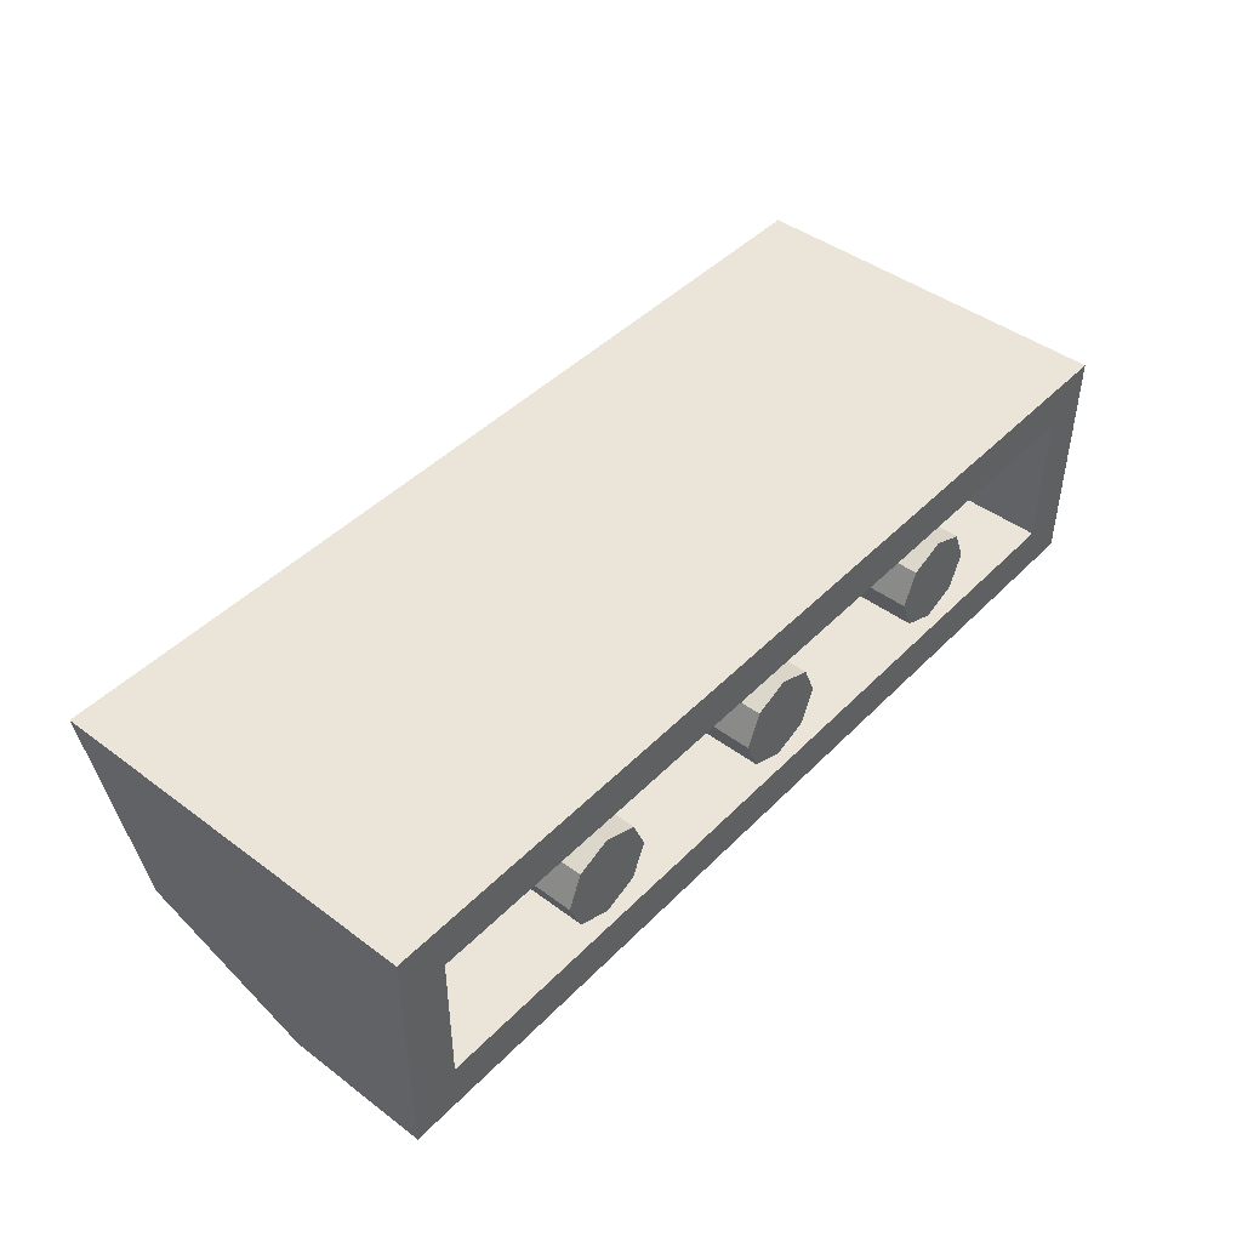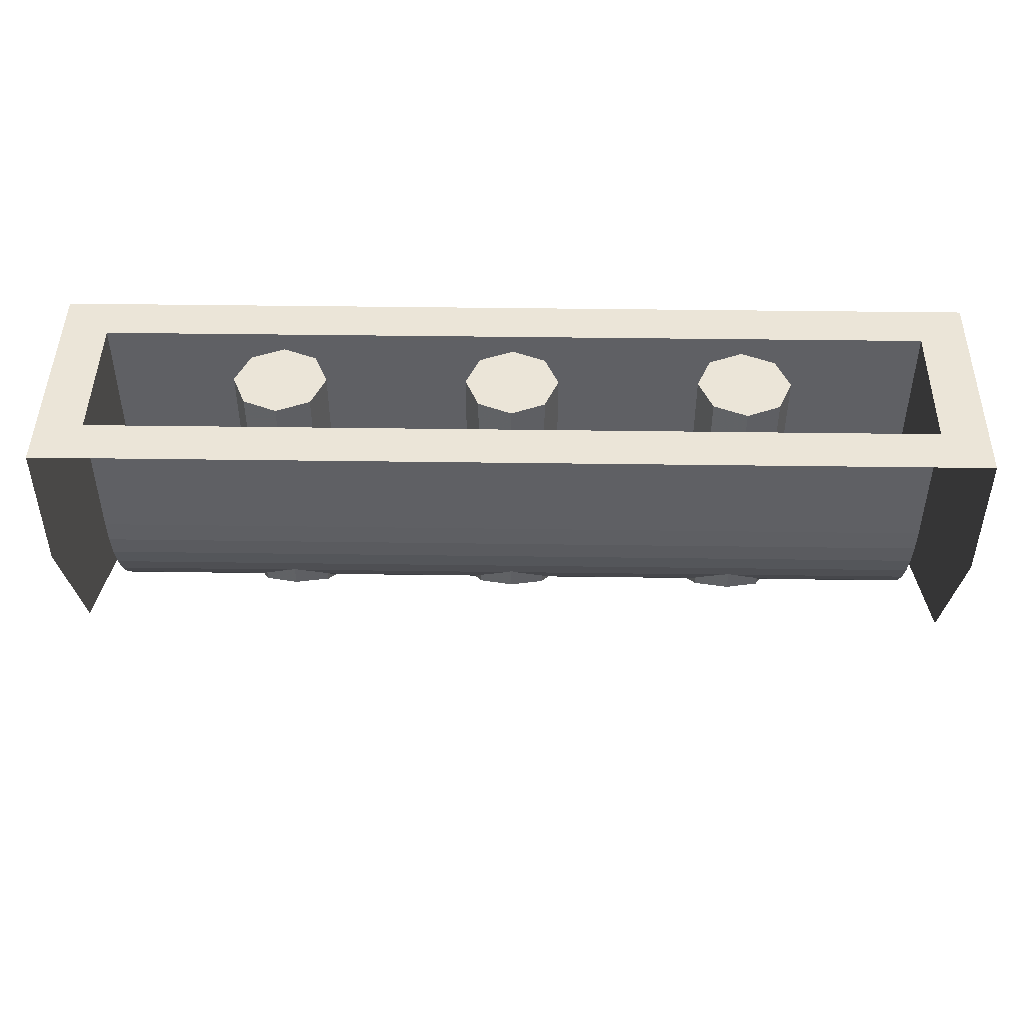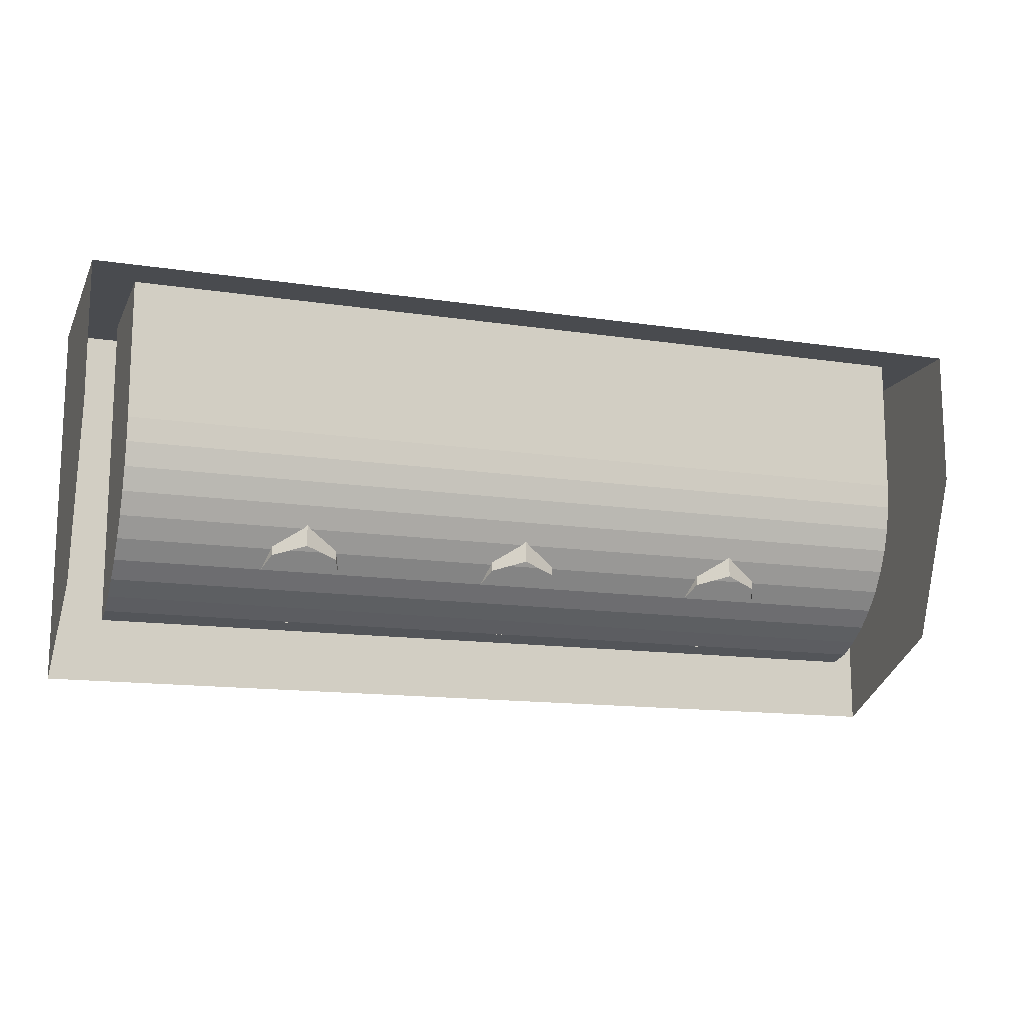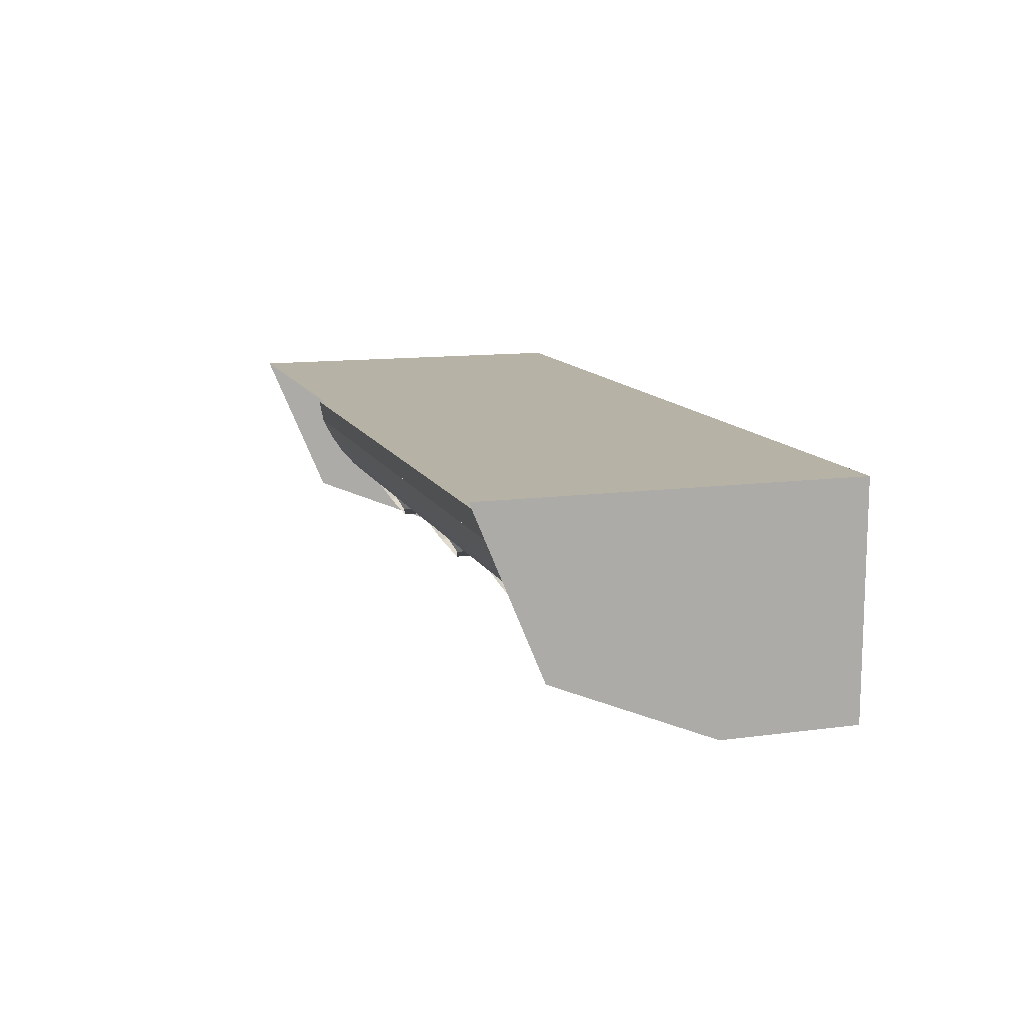
<metadata>
{"format":"obj","ext":"obj","renderer":"f3d","projection":"perspective","resolution":1024,"background":"white","views":[{"elev":44.8,"azim":130.8,"up":"+Z"},{"elev":45.6,"azim":-179.1,"up":"+Y"},{"elev":-13.9,"azim":161.4,"up":"+Y"},{"elev":12.2,"azim":72.3,"up":"+Z"}]}
</metadata>
<code>
v 0.8586 0.5238 -0.1414
v 1 0.5238 -0.2
v 0.8586 0.4846 -0.1414
v 0.8 0.5238 0
v 0.8586 0.5238 -0.1414
v 0.8586 0.4846 -0.1414
v 0.8 0.39 0
v 0.8586 0.5238 0.1414
v 0.8 0.5238 0
v 0.8 0.39 0
v 0.8586 0.2954 0.1414
v 1 0.5238 0.2
v 0.8586 0.5238 0.1414
v 0.8586 0.2954 0.1414
v 1 0.2562 0.2
v 1 0.5238 0.2
v 1 0.2562 0.2
v 1.141 0.2954 0.1414
v 1.141 0.5238 0.1414
v 1.141 0.5238 0.1414
v 1.141 0.2954 0.1414
v 1.2 0.39 0
v 1.2 0.5238 0
v 1.2 0.5238 0
v 1.2 0.39 0
v 1.141 0.4846 -0.1414
v 1.141 0.5238 -0.1414
v 1.141 0.5238 -0.1414
v 1.141 0.4846 -0.1414
v 1 0.5238 -0.2
v 1.141 0.5238 0.1414
v 1.2 0.5238 0
v 1.2 1.4 0
v 1.141 1.4 0.1414
v 1 0.5238 0.2
v 1.141 0.5238 0.1414
v 1.141 1.4 0.1414
v 1 1.4 0.2
v 0.8586 0.5238 0.1414
v 1 0.5238 0.2
v 1 1.4 0.2
v 0.8586 1.4 0.1414
v 0.8 0.5238 0
v 0.8586 0.5238 0.1414
v 0.8586 1.4 0.1414
v 0.8 1.4 0
v 0.8586 0.5238 -0.1414
v 0.8 0.5238 0
v 0.8 1.4 0
v 0.8586 1.4 -0.1414
v 1 0.5238 -0.2
v 0.8586 0.5238 -0.1414
v 0.8586 1.4 -0.1414
v 1 1.4 -0.2
v 1.141 0.5238 -0.1414
v 1 0.5238 -0.2
v 1 1.4 -0.2
v 1.141 1.4 -0.1414
v 1.2 0.5238 0
v 1.141 0.5238 -0.1414
v 1.141 1.4 -0.1414
v 1.2 1.4 0
v 1 1.6 0
v 1.2 1.6 0
v 1.141 1.6 0.1414
v 1 1.6 0
v 1.141 1.6 0.1414
v 1 1.6 0.2
v 1 1.6 0
v 1 1.6 0.2
v 0.8586 1.6 0.1414
v 1 1.6 0
v 0.8586 1.6 0.1414
v 0.8 1.6 0
v 1 1.6 0
v 0.8 1.6 0
v 0.8586 1.6 -0.1414
v 1 1.6 0
v 0.8586 1.6 -0.1414
v 1 1.6 -0.2
v 1 1.6 0
v 1 1.6 -0.2
v 1.141 1.6 -0.1414
v 1 1.6 0
v 1.141 1.6 -0.1414
v 1.2 1.6 0
v 1.141 1.6 0.1414
v 1.2 1.6 0
v 1.2 1.4 0
v 1.141 1.4 0.1414
v 1 1.6 0.2
v 1.141 1.6 0.1414
v 1.141 1.4 0.1414
v 1 1.4 0.2
v 0.8586 1.6 0.1414
v 1 1.6 0.2
v 1 1.4 0.2
v 0.8586 1.4 0.1414
v 0.8 1.6 0
v 0.8586 1.6 0.1414
v 0.8586 1.4 0.1414
v 0.8 1.4 0
v 0.8586 1.6 -0.1414
v 0.8 1.6 0
v 0.8 1.4 0
v 0.8586 1.4 -0.1414
v 1 1.6 -0.2
v 0.8586 1.6 -0.1414
v 0.8586 1.4 -0.1414
v 1 1.4 -0.2
v 1.141 1.6 -0.1414
v 1 1.6 -0.2
v 1 1.4 -0.2
v 1.141 1.4 -0.1414
v 1.2 1.6 0
v 1.141 1.6 -0.1414
v 1.141 1.4 -0.1414
v 1.2 1.4 0
v -0.1414 0.5238 -0.1414
v 0 0.5238 -0.2
v -0.1414 0.4846 -0.1414
v -0.2 0.5238 0
v -0.1414 0.5238 -0.1414
v -0.1414 0.4846 -0.1414
v -0.2 0.39 0
v -0.1414 0.5238 0.1414
v -0.2 0.5238 0
v -0.2 0.39 0
v -0.1414 0.2954 0.1414
v 0 0.5238 0.2
v -0.1414 0.5238 0.1414
v -0.1414 0.2954 0.1414
v 0 0.2562 0.2
v 0 0.5238 0.2
v 0 0.2562 0.2
v 0.1414 0.2954 0.1414
v 0.1414 0.5238 0.1414
v 0.1414 0.5238 0.1414
v 0.1414 0.2954 0.1414
v 0.2 0.39 0
v 0.2 0.5238 0
v 0.2 0.5238 0
v 0.2 0.39 0
v 0.1414 0.4846 -0.1414
v 0.1414 0.5238 -0.1414
v 0.1414 0.5238 -0.1414
v 0.1414 0.4846 -0.1414
v 0 0.5238 -0.2
v 0.1414 0.5238 0.1414
v 0.2 0.5238 0
v 0.2 1.4 0
v 0.1414 1.4 0.1414
v 0 0.5238 0.2
v 0.1414 0.5238 0.1414
v 0.1414 1.4 0.1414
v 0 1.4 0.2
v -0.1414 0.5238 0.1414
v 0 0.5238 0.2
v 0 1.4 0.2
v -0.1414 1.4 0.1414
v -0.2 0.5238 0
v -0.1414 0.5238 0.1414
v -0.1414 1.4 0.1414
v -0.2 1.4 0
v -0.1414 0.5238 -0.1414
v -0.2 0.5238 0
v -0.2 1.4 0
v -0.1414 1.4 -0.1414
v 0 0.5238 -0.2
v -0.1414 0.5238 -0.1414
v -0.1414 1.4 -0.1414
v 0 1.4 -0.2
v 0.1414 0.5238 -0.1414
v 0 0.5238 -0.2
v 0 1.4 -0.2
v 0.1414 1.4 -0.1414
v 0.2 0.5238 0
v 0.1414 0.5238 -0.1414
v 0.1414 1.4 -0.1414
v 0.2 1.4 0
v 0 1.6 0
v 0.2 1.6 0
v 0.1414 1.6 0.1414
v 0 1.6 0
v 0.1414 1.6 0.1414
v 0 1.6 0.2
v 0 1.6 0
v 0 1.6 0.2
v -0.1414 1.6 0.1414
v 0 1.6 0
v -0.1414 1.6 0.1414
v -0.2 1.6 0
v 0 1.6 0
v -0.2 1.6 0
v -0.1414 1.6 -0.1414
v 0 1.6 0
v -0.1414 1.6 -0.1414
v 0 1.6 -0.2
v 0 1.6 0
v 0 1.6 -0.2
v 0.1414 1.6 -0.1414
v 0 1.6 0
v 0.1414 1.6 -0.1414
v 0.2 1.6 0
v 0.1414 1.6 0.1414
v 0.2 1.6 0
v 0.2 1.4 0
v 0.1414 1.4 0.1414
v 0 1.6 0.2
v 0.1414 1.6 0.1414
v 0.1414 1.4 0.1414
v 0 1.4 0.2
v -0.1414 1.6 0.1414
v 0 1.6 0.2
v 0 1.4 0.2
v -0.1414 1.4 0.1414
v -0.2 1.6 0
v -0.1414 1.6 0.1414
v -0.1414 1.4 0.1414
v -0.2 1.4 0
v -0.1414 1.6 -0.1414
v -0.2 1.6 0
v -0.2 1.4 0
v -0.1414 1.4 -0.1414
v 0 1.6 -0.2
v -0.1414 1.6 -0.1414
v -0.1414 1.4 -0.1414
v 0 1.4 -0.2
v 0.1414 1.6 -0.1414
v 0 1.6 -0.2
v 0 1.4 -0.2
v 0.1414 1.4 -0.1414
v 0.2 1.6 0
v 0.1414 1.6 -0.1414
v 0.1414 1.4 -0.1414
v 0.2 1.4 0
v -1.141 0.5238 -0.1414
v -1 0.5238 -0.2
v -1.141 0.4846 -0.1414
v -1.2 0.5238 0
v -1.141 0.5238 -0.1414
v -1.141 0.4846 -0.1414
v -1.2 0.39 0
v -1.141 0.5238 0.1414
v -1.2 0.5238 0
v -1.2 0.39 0
v -1.141 0.2954 0.1414
v -1 0.5238 0.2
v -1.141 0.5238 0.1414
v -1.141 0.2954 0.1414
v -1 0.2562 0.2
v -1 0.5238 0.2
v -1 0.2562 0.2
v -0.8586 0.2954 0.1414
v -0.8586 0.5238 0.1414
v -0.8586 0.5238 0.1414
v -0.8586 0.2954 0.1414
v -0.8 0.39 0
v -0.8 0.5238 0
v -0.8 0.5238 0
v -0.8 0.39 0
v -0.8586 0.4846 -0.1414
v -0.8586 0.5238 -0.1414
v -0.8586 0.5238 -0.1414
v -0.8586 0.4846 -0.1414
v -1 0.5238 -0.2
v -0.8586 0.5238 0.1414
v -0.8 0.5238 0
v -0.8 1.4 0
v -0.8586 1.4 0.1414
v -1 0.5238 0.2
v -0.8586 0.5238 0.1414
v -0.8586 1.4 0.1414
v -1 1.4 0.2
v -1.141 0.5238 0.1414
v -1 0.5238 0.2
v -1 1.4 0.2
v -1.141 1.4 0.1414
v -1.2 0.5238 0
v -1.141 0.5238 0.1414
v -1.141 1.4 0.1414
v -1.2 1.4 0
v -1.141 0.5238 -0.1414
v -1.2 0.5238 0
v -1.2 1.4 0
v -1.141 1.4 -0.1414
v -1 0.5238 -0.2
v -1.141 0.5238 -0.1414
v -1.141 1.4 -0.1414
v -1 1.4 -0.2
v -0.8586 0.5238 -0.1414
v -1 0.5238 -0.2
v -1 1.4 -0.2
v -0.8586 1.4 -0.1414
v -0.8 0.5238 0
v -0.8586 0.5238 -0.1414
v -0.8586 1.4 -0.1414
v -0.8 1.4 0
v -1 1.6 0
v -0.8 1.6 0
v -0.8586 1.6 0.1414
v -1 1.6 0
v -0.8586 1.6 0.1414
v -1 1.6 0.2
v -1 1.6 0
v -1 1.6 0.2
v -1.141 1.6 0.1414
v -1 1.6 0
v -1.141 1.6 0.1414
v -1.2 1.6 0
v -1 1.6 0
v -1.2 1.6 0
v -1.141 1.6 -0.1414
v -1 1.6 0
v -1.141 1.6 -0.1414
v -1 1.6 -0.2
v -1 1.6 0
v -1 1.6 -0.2
v -0.8586 1.6 -0.1414
v -1 1.6 0
v -0.8586 1.6 -0.1414
v -0.8 1.6 0
v -0.8586 1.6 0.1414
v -0.8 1.6 0
v -0.8 1.4 0
v -0.8586 1.4 0.1414
v -1 1.6 0.2
v -0.8586 1.6 0.1414
v -0.8586 1.4 0.1414
v -1 1.4 0.2
v -1.141 1.6 0.1414
v -1 1.6 0.2
v -1 1.4 0.2
v -1.141 1.4 0.1414
v -1.2 1.6 0
v -1.141 1.6 0.1414
v -1.141 1.4 0.1414
v -1.2 1.4 0
v -1.141 1.6 -0.1414
v -1.2 1.6 0
v -1.2 1.4 0
v -1.141 1.4 -0.1414
v -1 1.6 -0.2
v -1.141 1.6 -0.1414
v -1.141 1.4 -0.1414
v -1 1.4 -0.2
v -0.8586 1.6 -0.1414
v -1 1.6 -0.2
v -1 1.4 -0.2
v -0.8586 1.4 -0.1414
v -0.8 1.6 0
v -0.8586 1.6 -0.1414
v -0.8586 1.4 -0.1414
v -0.8 1.4 0
v 2 1.6 0.5
v 1.8 1.6 0.3
v -1.8 1.6 0.3
v -2 1.6 0.5
v -2 1.6 0.5
v -1.8 1.6 0.3
v -1.8 1.6 -0.3
v -2 1.6 -0.5
v -2 1.6 -0.5
v -1.8 1.6 -0.3
v 1.8 1.6 -0.3
v 2 1.6 -0.5
v 2 1.6 -0.5
v 1.8 1.6 -0.3
v 1.8 1.6 0.3
v 2 1.6 0.5
v 1.8 0.24 0.3
v -1.8 0.24 0.3
v -1.8 0.2609 0.1938
v 1.8 0.2609 0.1938
v -1.8 1.6 0.3
v -1.8 0.24 0.3
v 1.8 0.24 0.3
v 1.8 1.6 0.3
v 1.8 1.6 -0.3
v -1.8 1.6 -0.3
v -1.8 1 -0.3
v 1.8 1 -0.3
v -1.8 1 -0.3
v -1.8 0.8956 -0.2931
v 1.8 0.8956 -0.2931
v 1.8 1 -0.3
v -1.8 0.8956 -0.2931
v -1.8 0.793 -0.2727
v 1.8 0.793 -0.2727
v 1.8 0.8956 -0.2931
v -1.8 0.793 -0.2727
v -1.8 0.6938 -0.2391
v 1.8 0.6938 -0.2391
v 1.8 0.793 -0.2727
v -1.8 0.6938 -0.2391
v -1.8 0.6 -0.1928
v 1.8 0.6 -0.1928
v 1.8 0.6938 -0.2391
v -1.8 0.6 -0.1928
v -1.8 0.513 -0.1347
v 1.8 0.513 -0.1347
v 1.8 0.6 -0.1928
v -1.8 0.513 -0.1347
v -1.8 0.4343 -0.06568
v 1.8 0.4343 -0.06568
v 1.8 0.513 -0.1347
v -1.8 0.4343 -0.06568
v -1.8 0.3653 0.01296
v 1.8 0.3653 0.01296
v 1.8 0.4343 -0.06568
v -1.8 0.3653 0.01296
v -1.8 0.3072 0.1
v 1.8 0.3072 0.1
v 1.8 0.3653 0.01296
v -1.8 0.3072 0.1
v -1.8 0.2609 0.1938
v 1.8 0.2609 0.1938
v 1.8 0.3072 0.1
v -1.8 1 -0.3
v -1.8 0.8956 -0.2931
v -1.8 0.793 -0.2727
v -1.8 1 -0.3
v -1.8 0.793 -0.2727
v -1.8 0.6938 -0.2391
v -1.8 1 -0.3
v -1.8 0.6938 -0.2391
v -1.8 0.6 -0.1928
v -1.8 1 -0.3
v -1.8 0.6 -0.1928
v -1.8 0.513 -0.1347
v -1.8 1 -0.3
v -1.8 0.513 -0.1347
v -1.8 0.4343 -0.06568
v -1.8 1 -0.3
v -1.8 0.4343 -0.06568
v -1.8 0.3653 0.01296
v -1.8 1 -0.3
v -1.8 0.3653 0.01296
v -1.8 0.3072 0.1
v -1.8 1 -0.3
v -1.8 0.3072 0.1
v -1.8 0.2609 0.1938
v -1.8 1.6 0.3
v -1.8 0.2609 0.1938
v -1.8 1 -0.3
v -1.8 1.6 -0.3
v -1.8 0.24 0.3
v -1.8 0.2609 0.1938
v -1.8 1.6 0.3
v 1.8 1 -0.3
v 1.8 0.8956 -0.2931
v 1.8 0.793 -0.2727
v 1.8 1 -0.3
v 1.8 0.793 -0.2727
v 1.8 0.6938 -0.2391
v 1.8 1 -0.3
v 1.8 0.6938 -0.2391
v 1.8 0.6 -0.1928
v 1.8 1 -0.3
v 1.8 0.6 -0.1928
v 1.8 0.513 -0.1347
v 1.8 1 -0.3
v 1.8 0.513 -0.1347
v 1.8 0.4343 -0.06568
v 1.8 1 -0.3
v 1.8 0.4343 -0.06568
v 1.8 0.3653 0.01296
v 1.8 1 -0.3
v 1.8 0.3653 0.01296
v 1.8 0.3072 0.1
v 1.8 1 -0.3
v 1.8 0.3072 0.1
v 1.8 0.2609 0.1938
v 1.8 1.6 -0.3
v 1.8 1 -0.3
v 1.8 0.2609 0.1938
v 1.8 1.6 0.3
v 1.8 1.6 0.3
v 1.8 0.2609 0.1938
v 1.8 0.24 0.3
v 2 0 0.5
v 2 1.6 0.5
v -2 1.6 0.5
v -2 0 0.5
v 2 1.6 0.5
v 2 0 0.5
v 2 1 -0.5
v 2 1.6 -0.5
v 2 0 0.5
v 2 0.2929 -0.2071
v 2 1 -0.5
v -2 1.6 -0.5
v -2 1 -0.5
v -2 0 0.5
v -2 1.6 0.5
v -2 0 0.5
v -2 0.2929 -0.2071
v -2 1 -0.5
g mesh7292822
f 1 2 3
f 4 5 6
f 6 7 4
f 8 9 10
f 10 11 8
f 12 13 14
f 14 15 12
f 16 17 18
f 18 19 16
f 20 21 22
f 22 23 20
f 24 25 26
f 26 27 24
f 28 29 30
g mesh7292824
f 31 32 33
f 33 34 31
f 35 36 37
f 37 38 35
f 39 40 41
f 41 42 39
f 43 44 45
f 45 46 43
f 47 48 49
f 49 50 47
f 51 52 53
f 53 54 51
f 55 56 57
f 57 58 55
f 59 60 61
f 61 62 59
g mesh7292828
f 63 65 64
f 66 68 67
f 69 71 70
f 72 74 73
f 75 77 76
f 78 80 79
f 81 83 82
f 84 86 85
g mesh7292830
f 87 89 88
f 89 87 90
f 91 93 92
f 93 91 94
f 95 97 96
f 97 95 98
f 99 101 100
f 101 99 102
f 103 105 104
f 105 103 106
f 107 109 108
f 109 107 110
f 111 113 112
f 113 111 114
f 115 117 116
f 117 115 118
g mesh7292834
f 119 120 121
f 122 123 124
f 124 125 122
f 126 127 128
f 128 129 126
f 130 131 132
f 132 133 130
f 134 135 136
f 136 137 134
f 138 139 140
f 140 141 138
f 142 143 144
f 144 145 142
f 146 147 148
g mesh7292836
f 149 150 151
f 151 152 149
f 153 154 155
f 155 156 153
f 157 158 159
f 159 160 157
f 161 162 163
f 163 164 161
f 165 166 167
f 167 168 165
f 169 170 171
f 171 172 169
f 173 174 175
f 175 176 173
f 177 178 179
f 179 180 177
g mesh7292840
f 181 183 182
f 184 186 185
f 187 189 188
f 190 192 191
f 193 195 194
f 196 198 197
f 199 201 200
f 202 204 203
g mesh7292842
f 205 207 206
f 207 205 208
f 209 211 210
f 211 209 212
f 213 215 214
f 215 213 216
f 217 219 218
f 219 217 220
f 221 223 222
f 223 221 224
f 225 227 226
f 227 225 228
f 229 231 230
f 231 229 232
f 233 235 234
f 235 233 236
g mesh7292846
f 237 238 239
f 240 241 242
f 242 243 240
f 244 245 246
f 246 247 244
f 248 249 250
f 250 251 248
f 252 253 254
f 254 255 252
f 256 257 258
f 258 259 256
f 260 261 262
f 262 263 260
f 264 265 266
g mesh7292848
f 267 268 269
f 269 270 267
f 271 272 273
f 273 274 271
f 275 276 277
f 277 278 275
f 279 280 281
f 281 282 279
f 283 284 285
f 285 286 283
f 287 288 289
f 289 290 287
f 291 292 293
f 293 294 291
f 295 296 297
f 297 298 295
g mesh7292852
f 299 301 300
f 302 304 303
f 305 307 306
f 308 310 309
f 311 313 312
f 314 316 315
f 317 319 318
f 320 322 321
g mesh7292854
f 323 325 324
f 325 323 326
f 327 329 328
f 329 327 330
f 331 333 332
f 333 331 334
f 335 337 336
f 337 335 338
f 339 341 340
f 341 339 342
f 343 345 344
f 345 343 346
f 347 349 348
f 349 347 350
f 351 353 352
f 353 351 354
g mesh7292857
f 355 356 357
f 357 358 355
f 359 360 361
f 361 362 359
f 363 364 365
f 365 366 363
f 367 368 369
f 369 370 367
g mesh7292859
f 371 373 372
f 373 371 374
g mesh7292860
f 375 377 376
f 377 375 378
g mesh7292862
f 379 380 381
f 381 382 379
g mesh7292867
f 383 384 385
f 385 386 383
f 387 388 389
f 389 390 387
f 391 392 393
f 393 394 391
f 395 396 397
f 397 398 395
f 399 400 401
f 401 402 399
f 403 404 405
f 405 406 403
f 407 408 409
f 409 410 407
f 411 412 413
f 413 414 411
f 415 416 417
f 417 418 415
g mesh7292869
f 419 421 420
f 422 424 423
f 425 427 426
f 428 430 429
f 431 433 432
f 434 436 435
f 437 439 438
f 440 442 441
f 443 444 445
f 445 446 443
f 447 448 449
g mesh7292871
f 450 451 452
f 453 454 455
f 456 457 458
f 459 460 461
f 462 463 464
f 465 466 467
f 468 469 470
f 471 472 473
f 474 475 476
f 476 477 474
f 478 479 480
g mesh7292875
f 481 482 483
f 483 484 481
f 485 486 487
f 487 488 485
g mesh7292879
f 489 490 491
f 492 493 494
f 494 495 492
g mesh7292881
f 496 498 497

</code>
